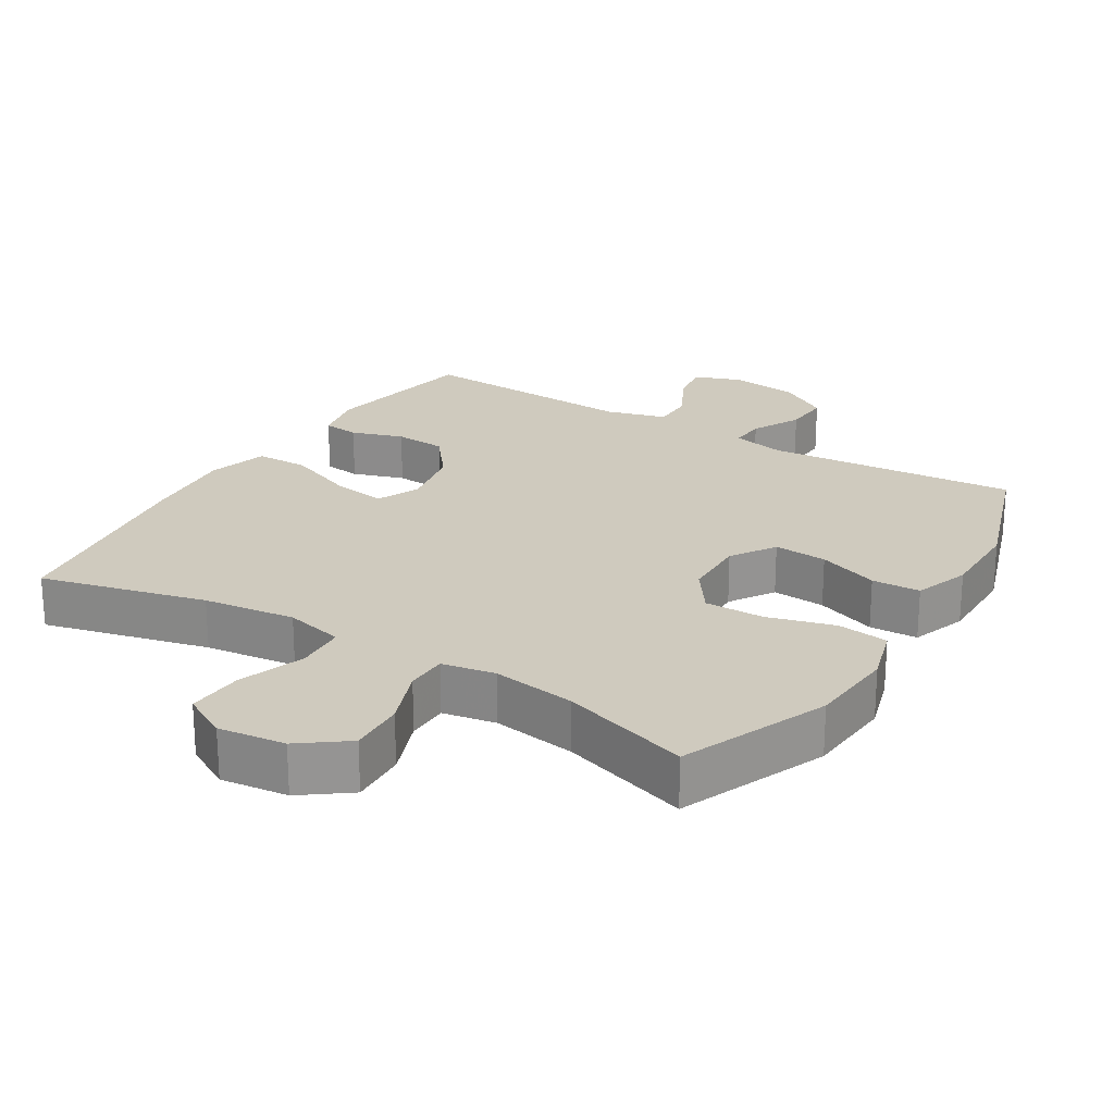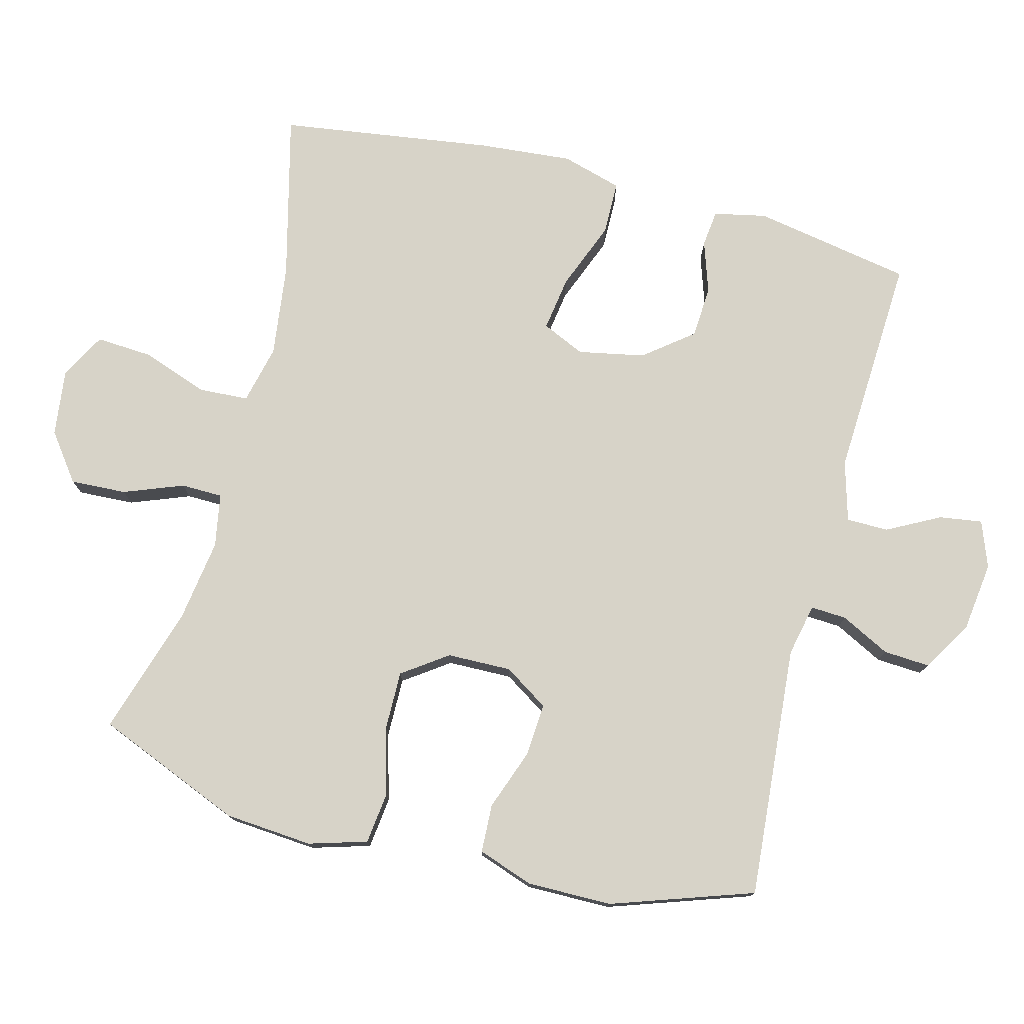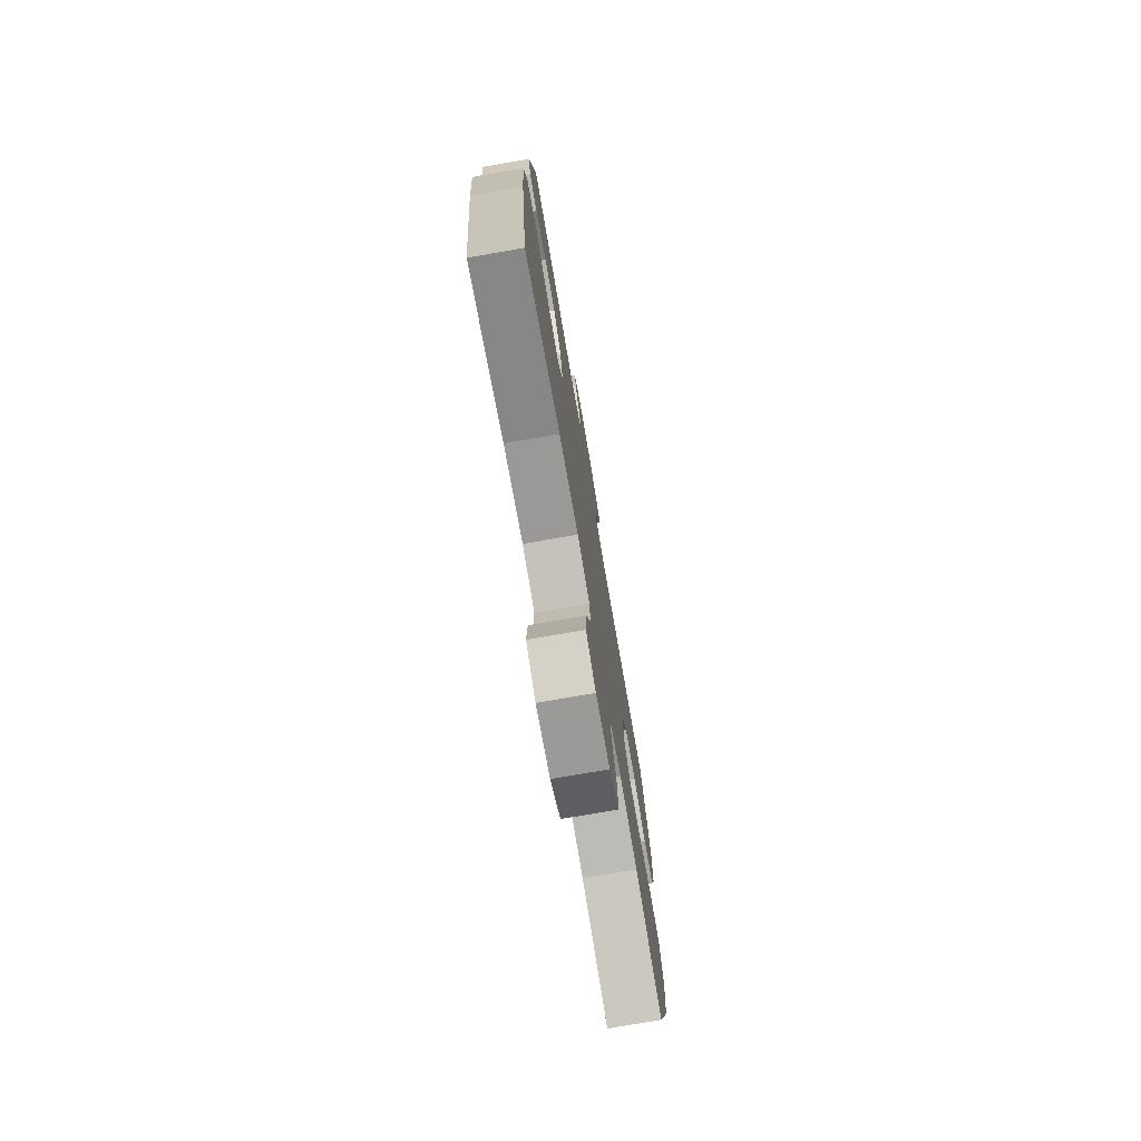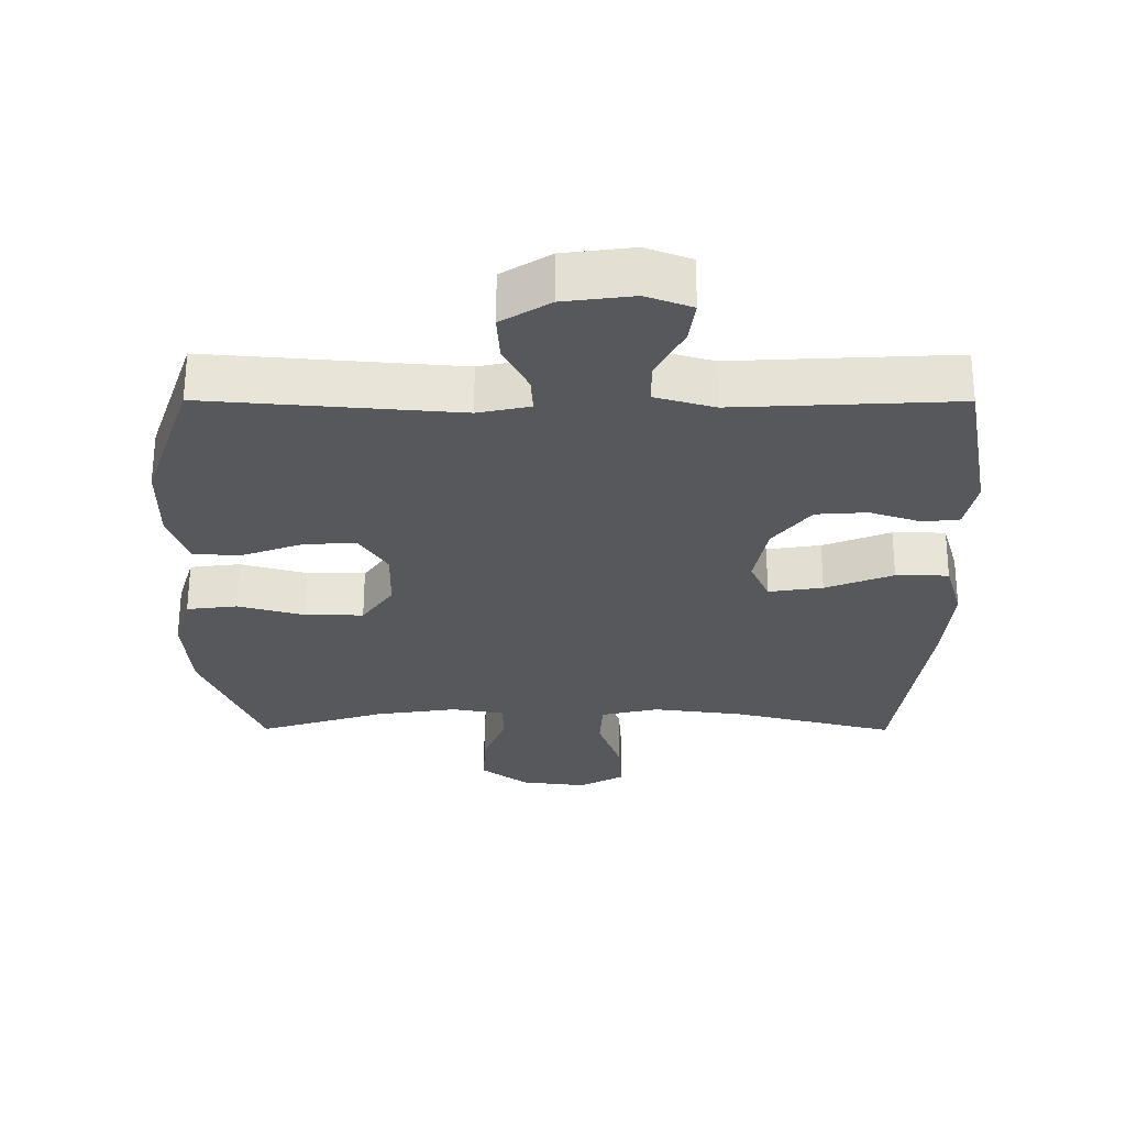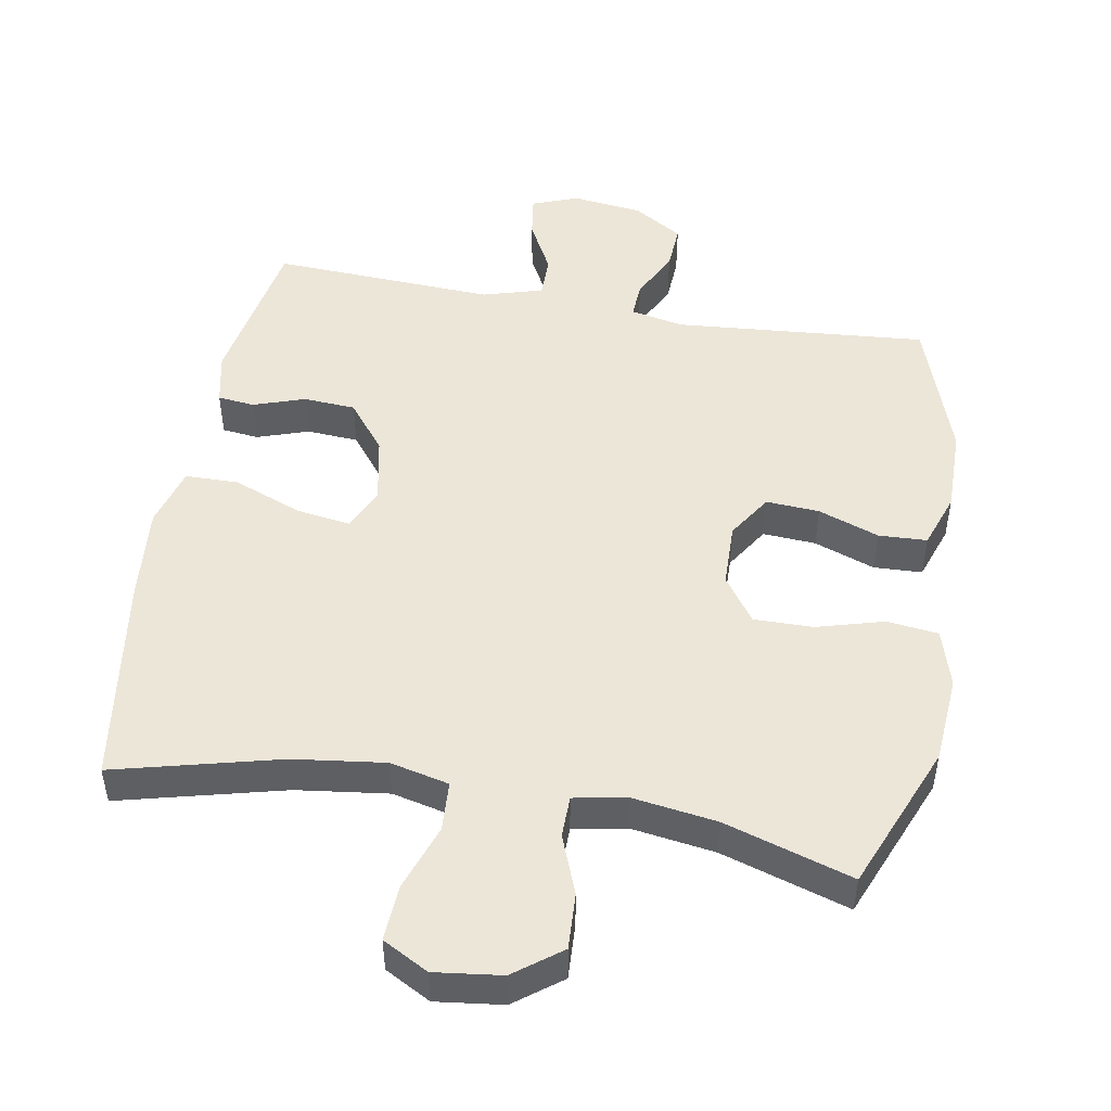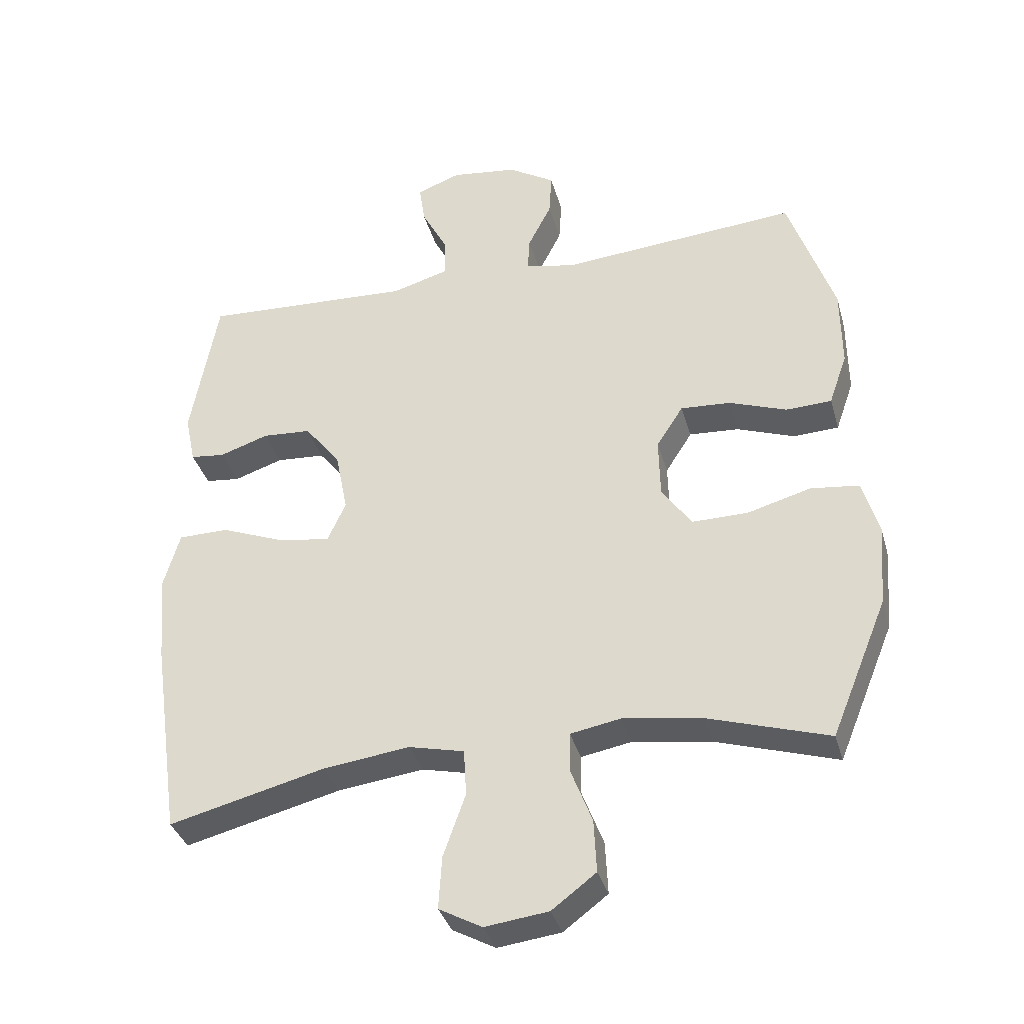
<metadata>
{"format":"obj","ext":"obj","renderer":"f3d","projection":"perspective","resolution":1024,"background":"white","views":[{"elev":23.2,"azim":-148.4,"up":"+Y"},{"elev":76.7,"azim":-75.4,"up":"+Y"},{"elev":-76.0,"azim":99.8,"up":"+Z"},{"elev":61.7,"azim":0.1,"up":"+Z"},{"elev":49.0,"azim":-170.1,"up":"+Y"},{"elev":-35.8,"azim":-164.8,"up":"+Z"}]}
</metadata>
<code>
v 0.5 0.07 0.5
v 0.541 0.07 0.271
v 0.525 0.07 0.195
v 0.472 0.07 0.189
v 0.397 0.07 0.214
v 0.322 0.07 0.209
v 0.267 0.07 0.139
v 0.248 0.07 0.043
v 0.276 0.07 -0.019
v 0.355 0.07 -0.007
v 0.454 0.07 0.032
v 0.531 0.07 0.031
v 0.556 0.07 -0.056
v 0.544 0.07 -0.192
v 0.5 0.07 -0.5
v 0.261 0.07 -0.44
v 0.128 0.07 -0.423
v 0.043 0.07 -0.443
v 0.039 0.07 -0.515
v 0.073 0.07 -0.611
v 0.078 0.07 -0.692
v 0.012 0.07 -0.728
v -0.085 0.07 -0.716
v -0.153 0.07 -0.665
v -0.149 0.07 -0.584
v -0.116 0.07 -0.498
v -0.117 0.07 -0.438
v -0.194 0.07 -0.424
v -0.315 0.07 -0.442
v -0.5 0.07 -0.5
v -0.587 0.07 -0.288
v -0.597 0.07 -0.161
v -0.572 0.07 -0.077
v -0.498 0.07 -0.068
v -0.401 0.07 -0.095
v -0.315 0.07 -0.096
v -0.269 0.07 -0.031
v -0.267 0.07 0.062
v -0.308 0.07 0.126
v -0.385 0.07 0.121
v -0.473 0.07 0.089
v -0.543 0.07 0.092
v -0.571 0.07 0.172
v -0.57 0.07 0.295
v -0.5 0.07 0.5
v -0.134 0.07 0.47
v -0.058 0.07 0.486
v -0.061 0.07 0.538
v -0.097 0.07 0.609
v -0.101 0.07 0.676
v -0.03 0.07 0.72
v 0.072 0.07 0.733
v 0.139 0.07 0.708
v 0.13 0.07 0.646
v 0.09 0.07 0.57
v 0.09 0.07 0.509
v 0.177 0.07 0.484
v 0.5 0 0.5
v 0.541 0 0.271
v 0.525 0 0.195
v 0.472 0 0.189
v 0.397 0 0.214
v 0.322 0 0.209
v 0.267 0 0.139
v 0.248 0 0.043
v 0.276 0 -0.019
v 0.355 0 -0.007
v 0.454 0 0.032
v 0.531 0 0.031
v 0.556 0 -0.056
v 0.544 0 -0.192
v 0.5 0 -0.5
v 0.261 0 -0.44
v 0.128 0 -0.423
v 0.043 0 -0.443
v 0.039 0 -0.515
v 0.073 0 -0.611
v 0.078 0 -0.692
v 0.012 0 -0.728
v -0.085 0 -0.716
v -0.153 0 -0.665
v -0.149 0 -0.584
v -0.116 0 -0.498
v -0.117 0 -0.438
v -0.194 0 -0.424
v -0.315 0 -0.442
v -0.5 0 -0.5
v -0.587 0 -0.288
v -0.597 0 -0.161
v -0.572 0 -0.077
v -0.498 0 -0.068
v -0.401 0 -0.095
v -0.315 0 -0.096
v -0.269 0 -0.031
v -0.267 0 0.062
v -0.308 0 0.126
v -0.385 0 0.121
v -0.473 0 0.089
v -0.543 0 0.092
v -0.571 0 0.172
v -0.57 0 0.295
v -0.5 0 0.5
v -0.134 0 0.47
v -0.058 0 0.486
v -0.061 0 0.538
v -0.097 0 0.609
v -0.101 0 0.676
v -0.03 0 0.72
v 0.072 0 0.733
v 0.139 0 0.708
v 0.13 0 0.646
v 0.09 0 0.57
v 0.09 0 0.509
v 0.177 0 0.484
f 52 53 54 55
f 52 55 56
f 51 52 56
f 48 49 50 51
f 47 48 51 56
f 46 47 56 57
f 44 45 46
f 43 44 46 57
f 40 41 42 43
f 39 40 43 57
f 32 33 34 35
f 32 35 36
f 29 30 31 32
f 28 29 32 36
f 27 28 36 37
f 23 24 25 26
f 23 26 27
f 22 23 27
f 19 20 21 22
f 18 19 22 27
f 17 18 27 37
f 13 14 15 16
f 10 11 12 13
f 9 10 13 16
f 8 9 16 17
f 2 3 4 5
f 2 5 6
f 1 2 6
f 38 39 57 1
f 7 8 17 37
f 7 37 38
f 1 6 7 38
f 112 111 110 109
f 113 112 109
f 113 109 108
f 108 107 106 105
f 113 108 105 104
f 114 113 104 103
f 103 102 101
f 114 103 101 100
f 100 99 98 97
f 114 100 97 96
f 92 91 90 89
f 93 92 89
f 89 88 87 86
f 93 89 86 85
f 94 93 85 84
f 83 82 81 80
f 84 83 80
f 84 80 79
f 79 78 77 76
f 84 79 76 75
f 94 84 75 74
f 73 72 71 70
f 70 69 68 67
f 73 70 67 66
f 74 73 66 65
f 62 61 60 59
f 63 62 59
f 63 59 58
f 58 114 96 95
f 94 74 65 64
f 95 94 64
f 95 64 63 58
f 1 58 59 2
f 2 59 60 3
f 3 60 61 4
f 4 61 62 5
f 5 62 63 6
f 6 63 64 7
f 7 64 65 8
f 8 65 66 9
f 9 66 67 10
f 10 67 68 11
f 11 68 69 12
f 12 69 70 13
f 13 70 71 14
f 14 71 72 15
f 15 72 73 16
f 16 73 74 17
f 17 74 75 18
f 18 75 76 19
f 19 76 77 20
f 20 77 78 21
f 21 78 79 22
f 22 79 80 23
f 23 80 81 24
f 24 81 82 25
f 25 82 83 26
f 26 83 84 27
f 27 84 85 28
f 28 85 86 29
f 29 86 87 30
f 30 87 88 31
f 31 88 89 32
f 32 89 90 33
f 33 90 91 34
f 34 91 92 35
f 35 92 93 36
f 36 93 94 37
f 37 94 95 38
f 38 95 96 39
f 39 96 97 40
f 40 97 98 41
f 41 98 99 42
f 42 99 100 43
f 43 100 101 44
f 44 101 102 45
f 45 102 103 46
f 46 103 104 47
f 47 104 105 48
f 48 105 106 49
f 49 106 107 50
f 50 107 108 51
f 51 108 109 52
f 52 109 110 53
f 53 110 111 54
f 54 111 112 55
f 55 112 113 56
f 56 113 114 57
f 57 114 58 1

</code>
